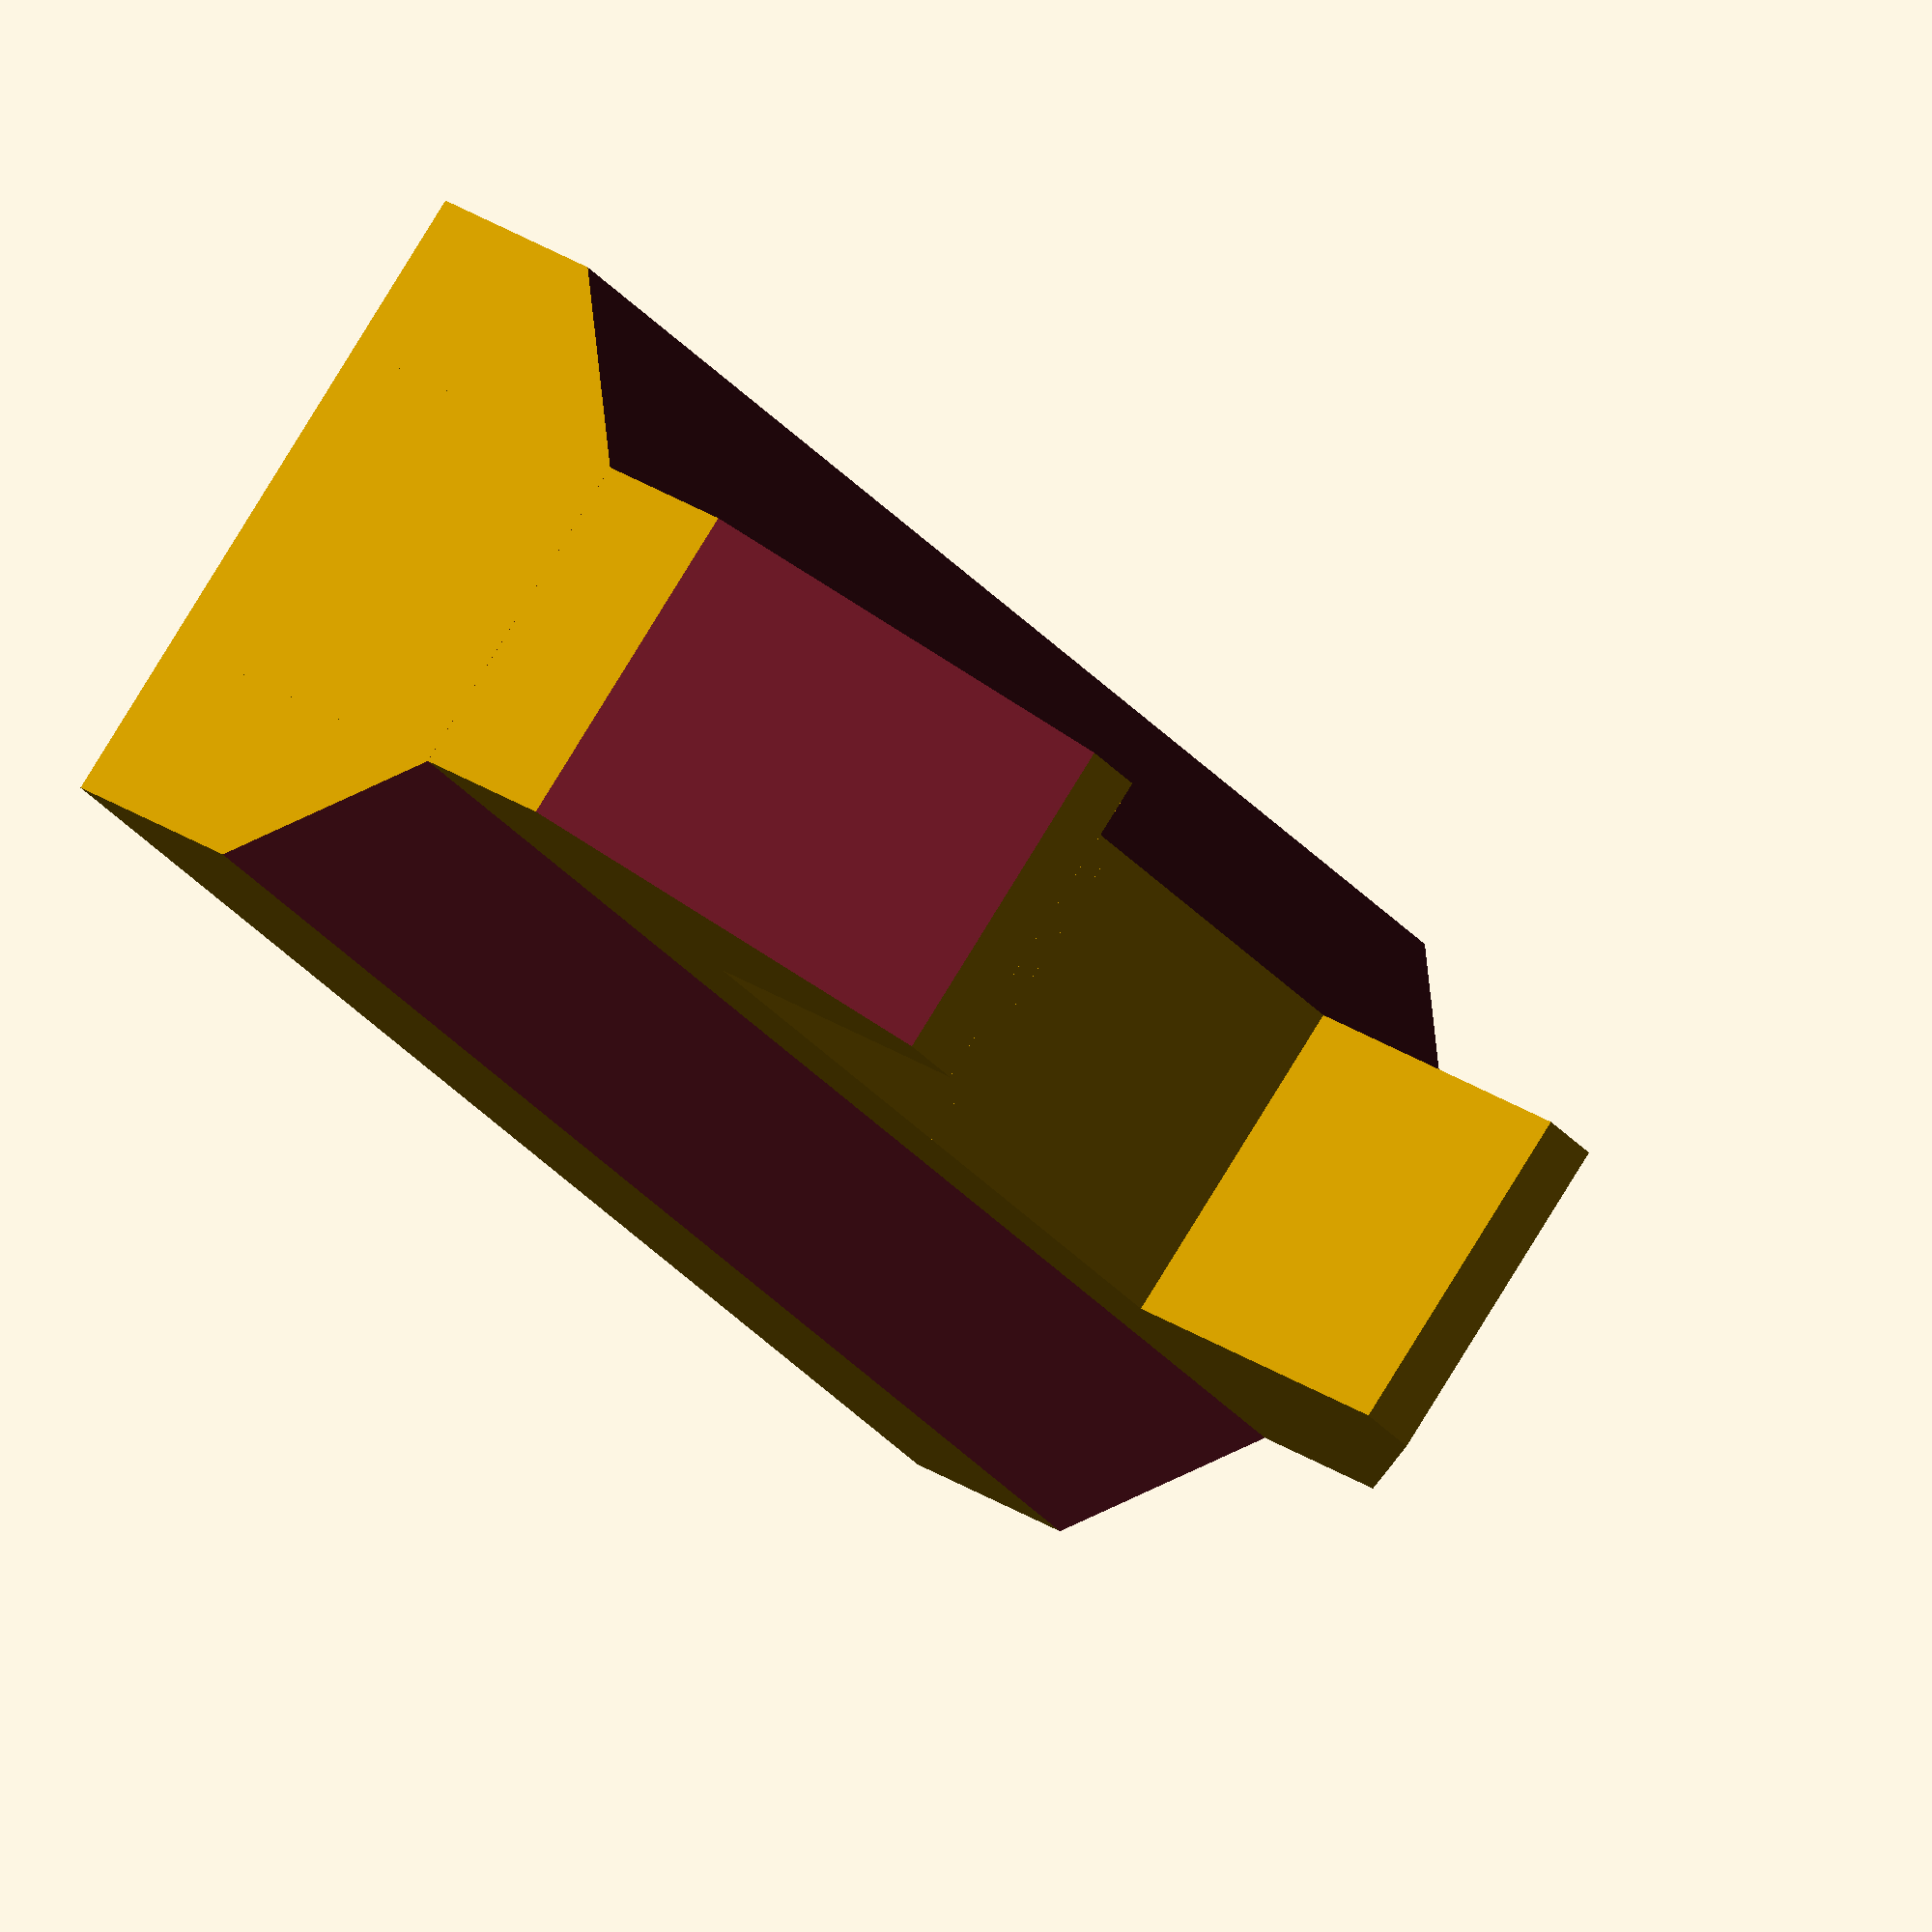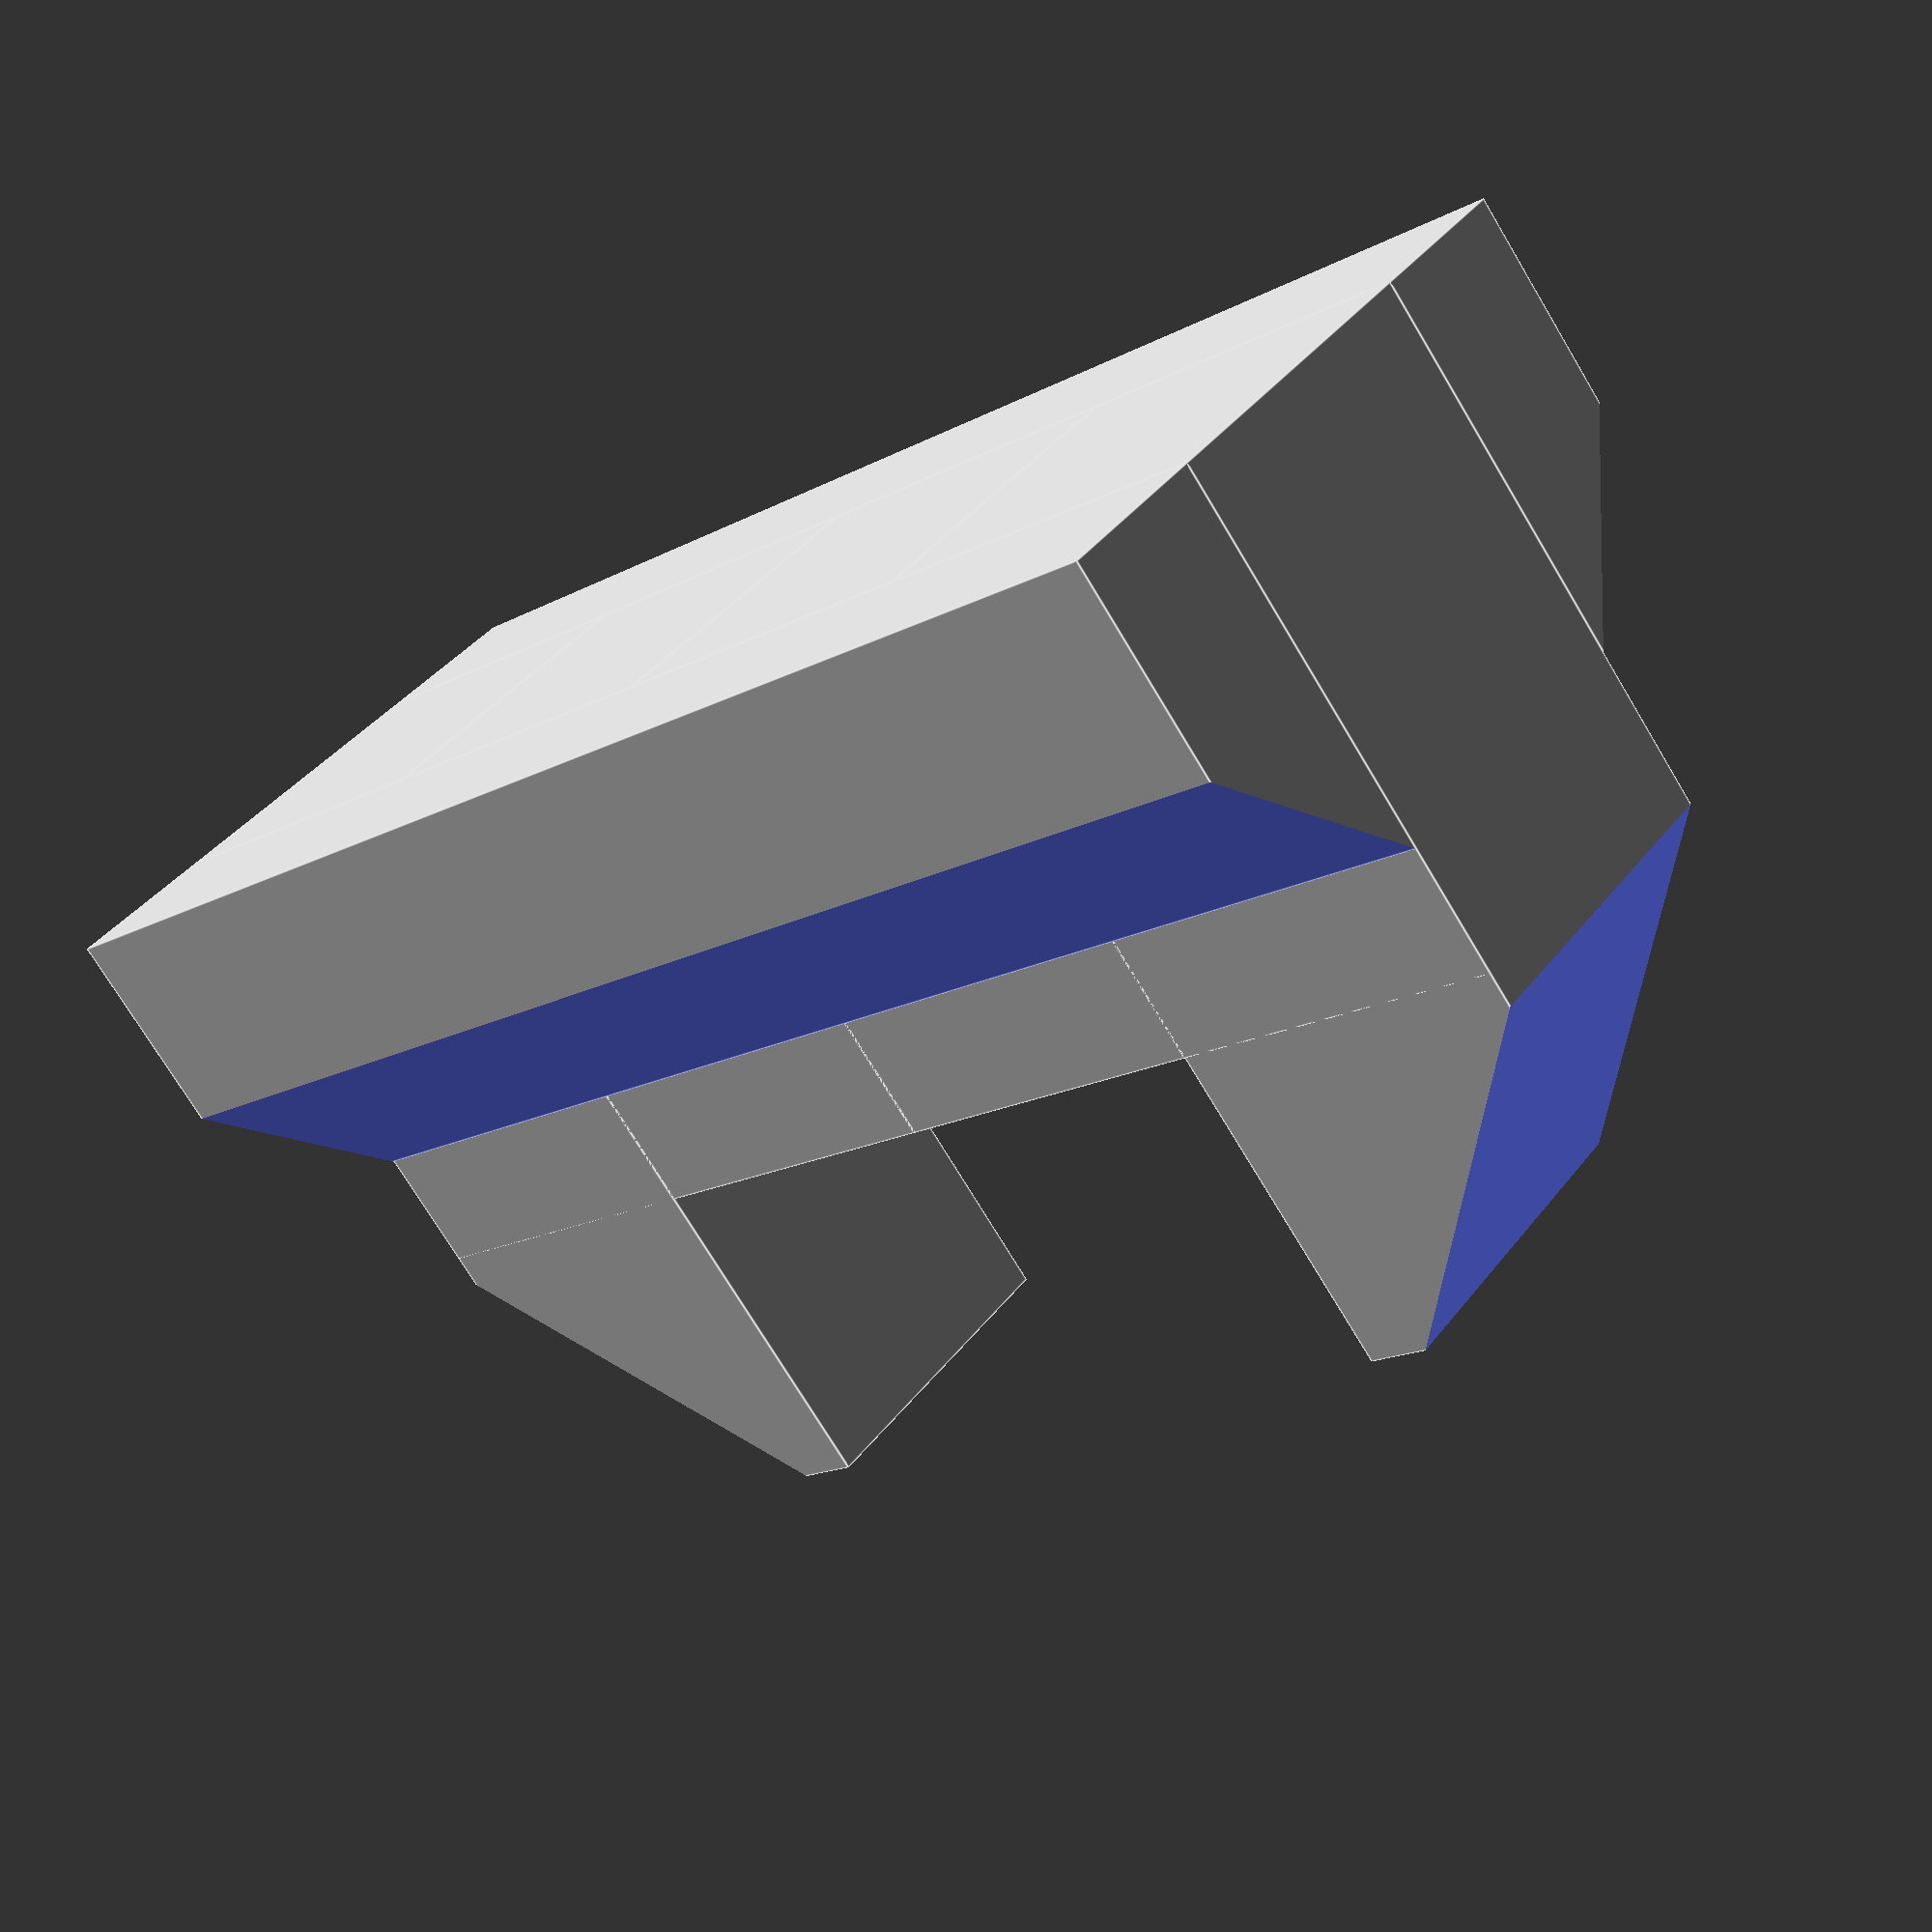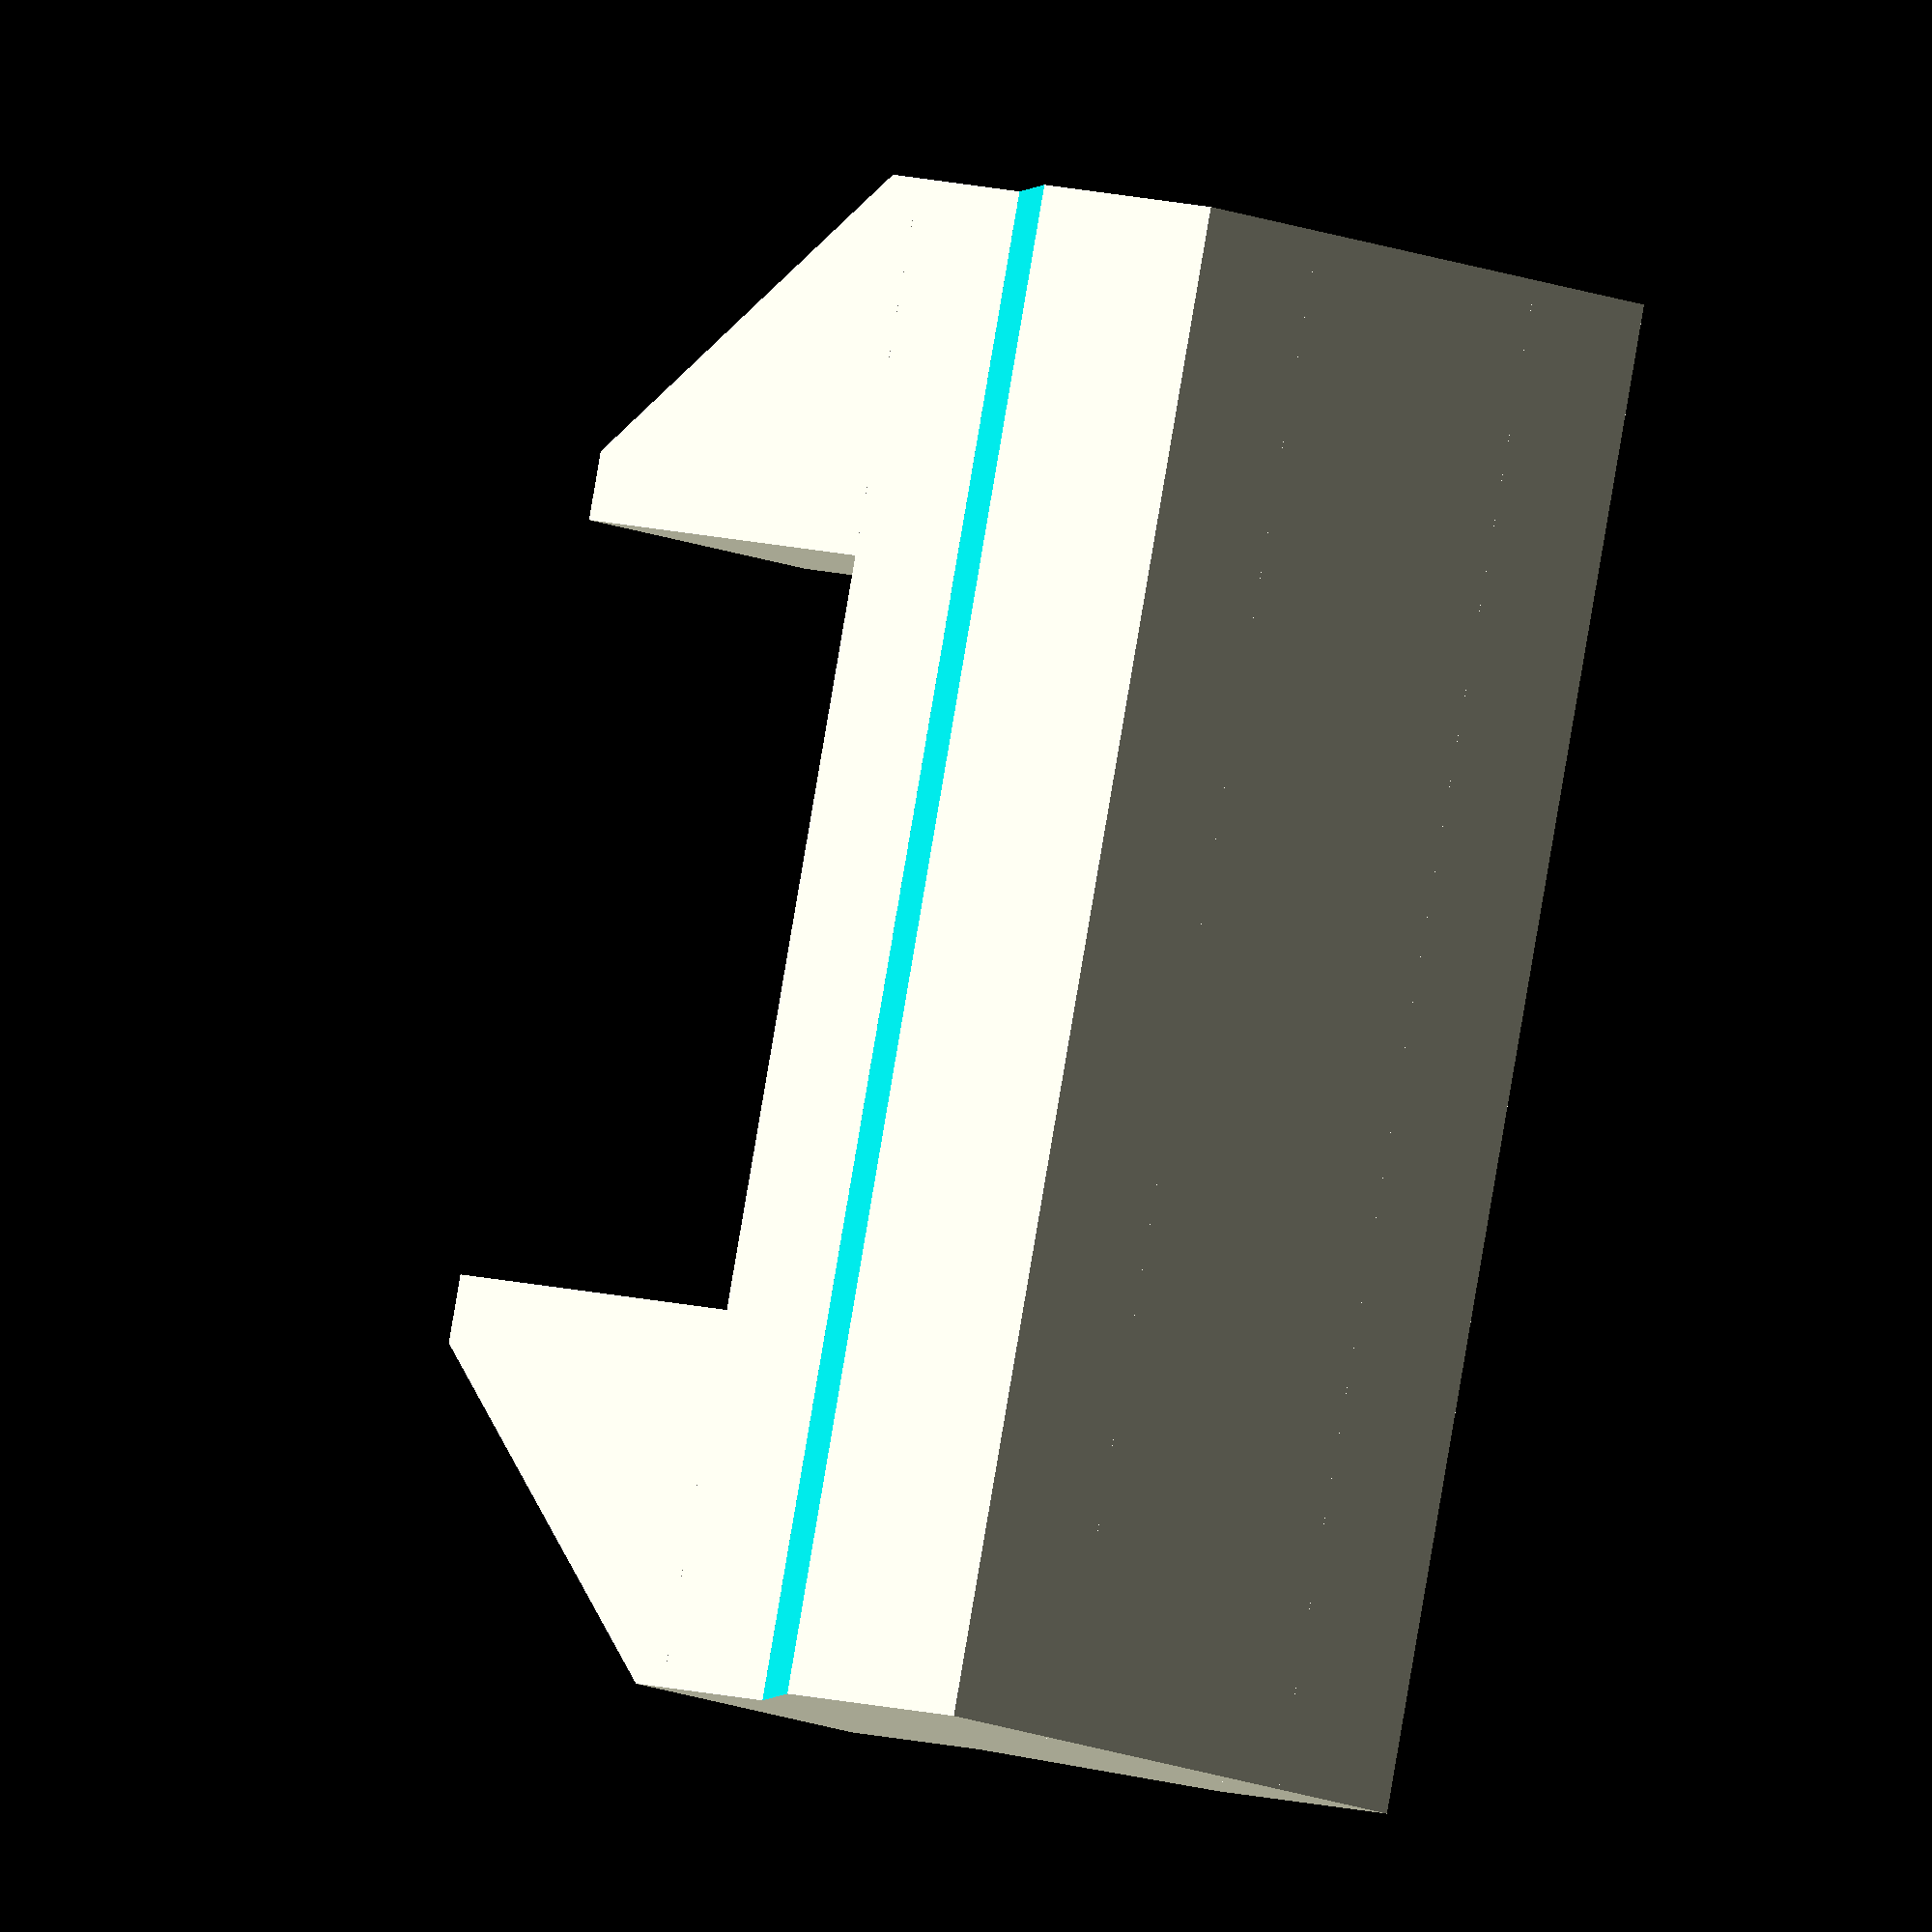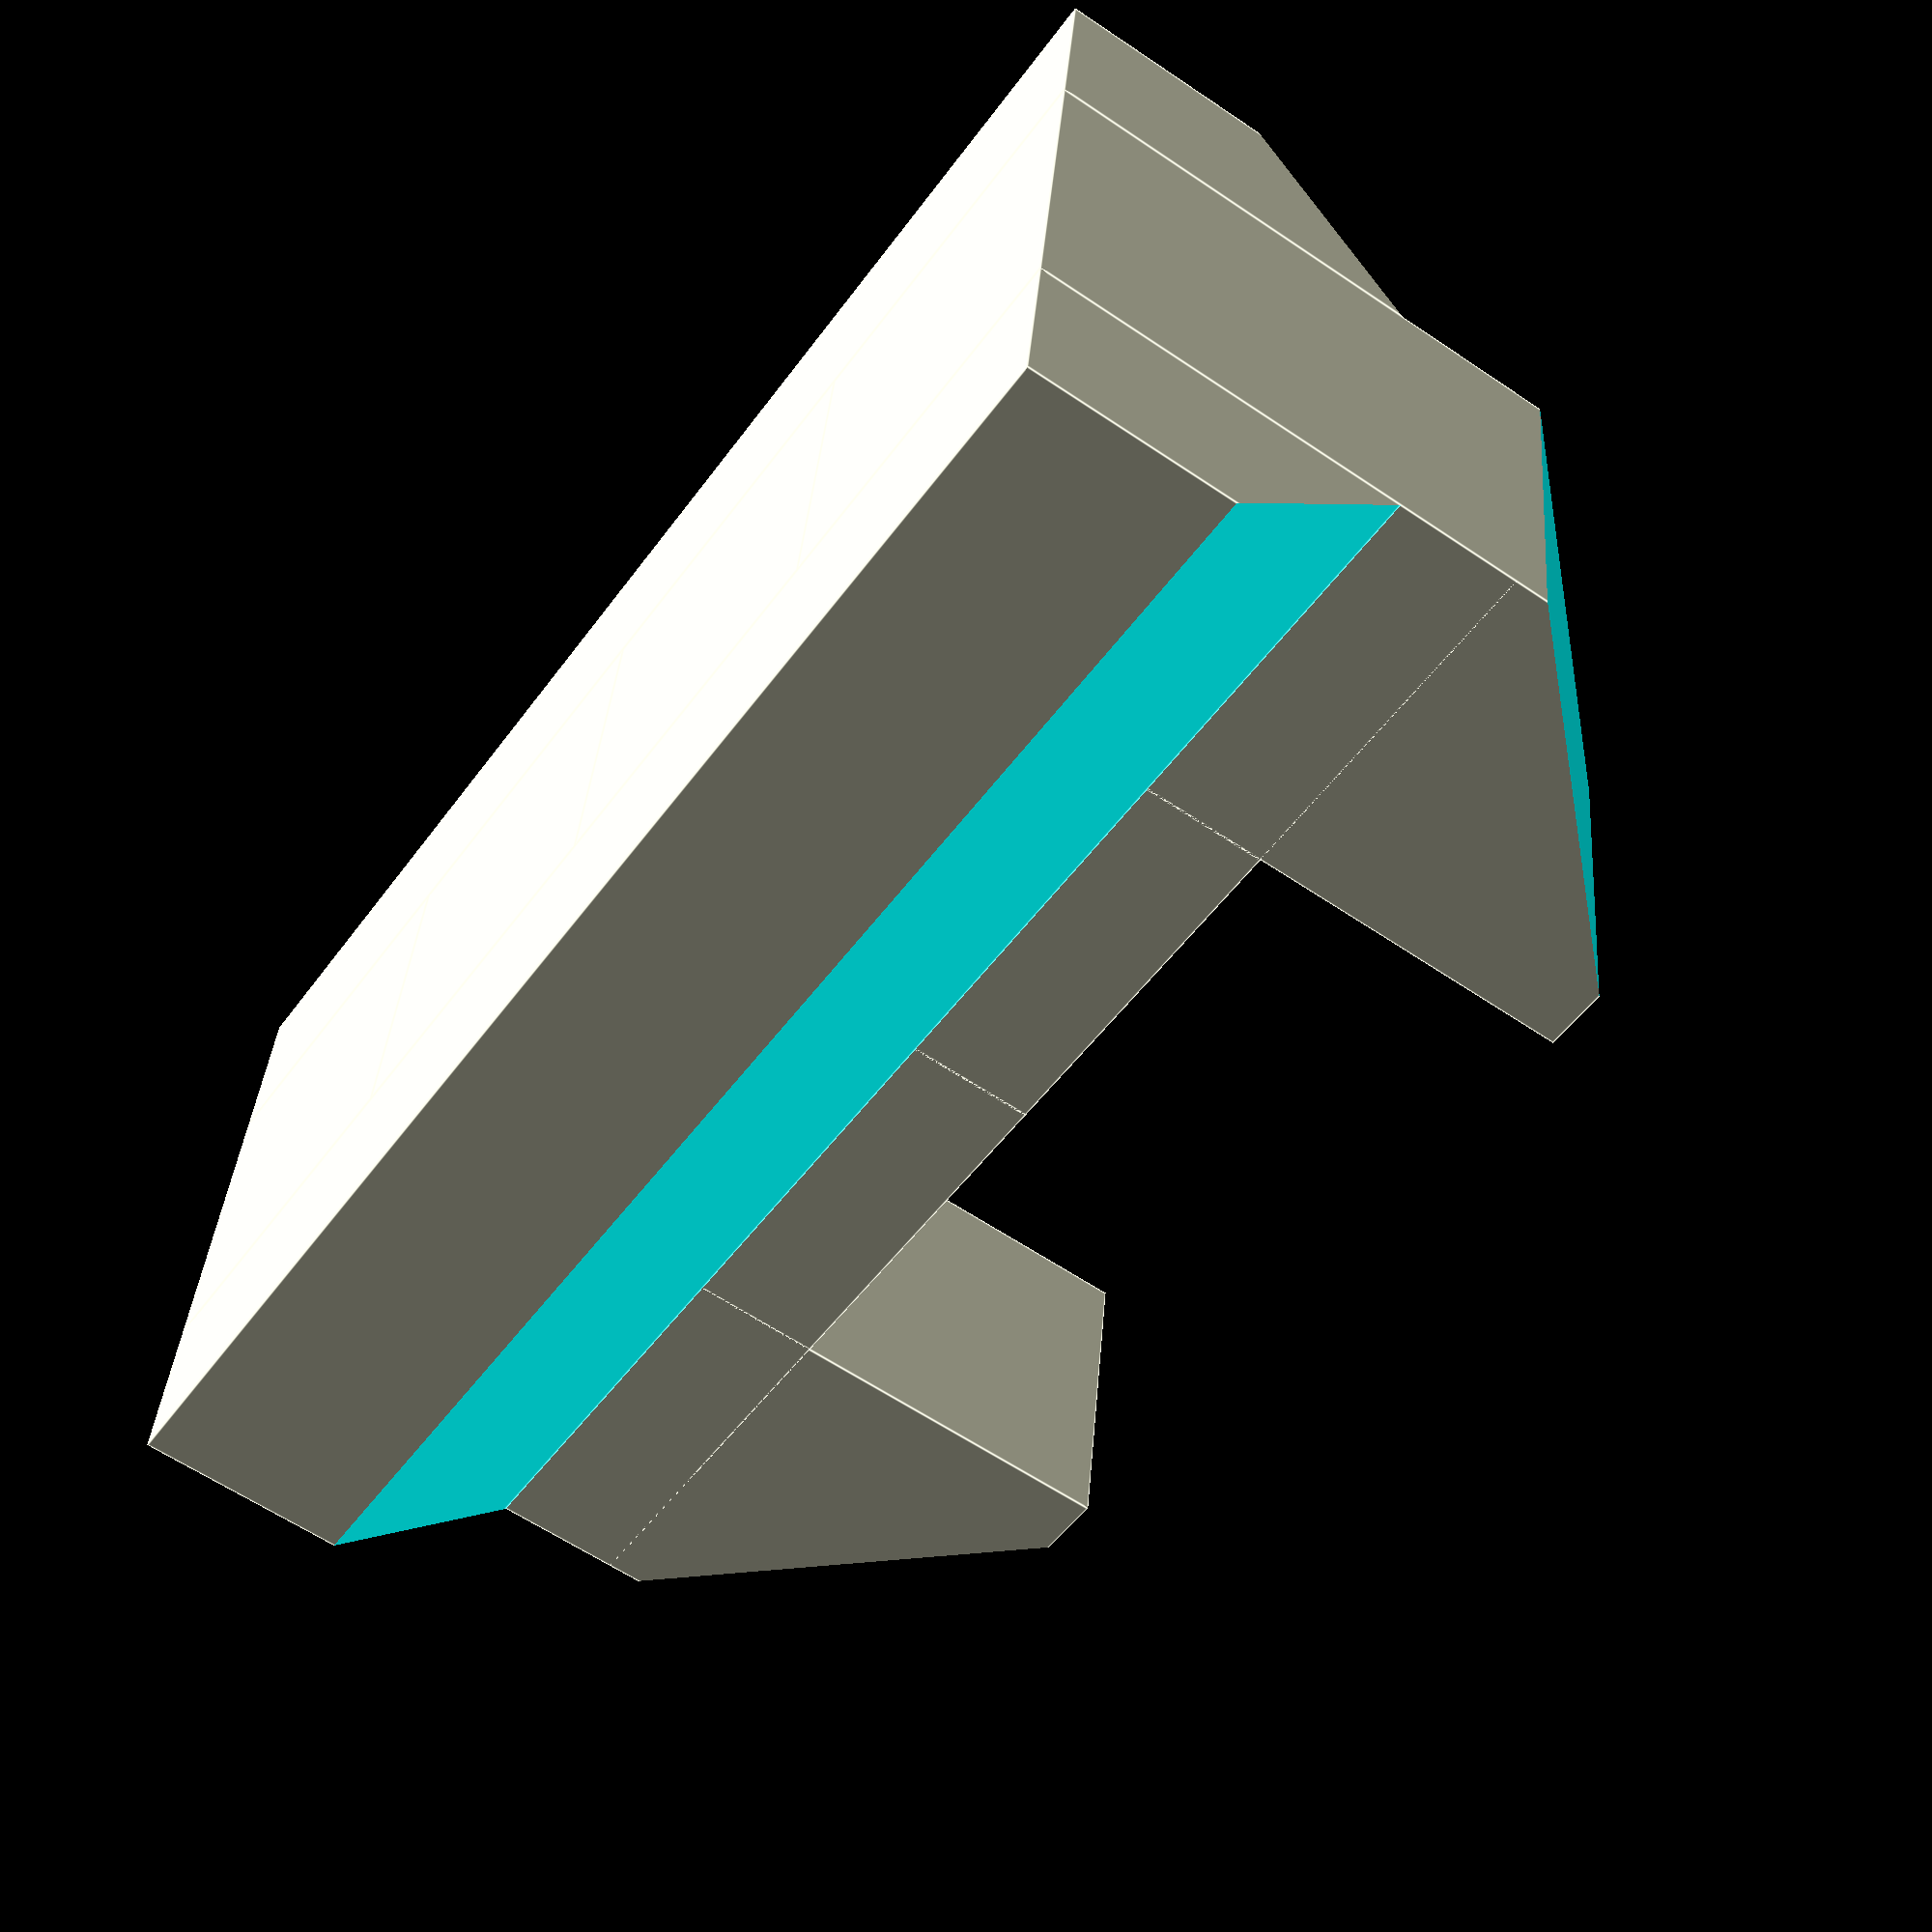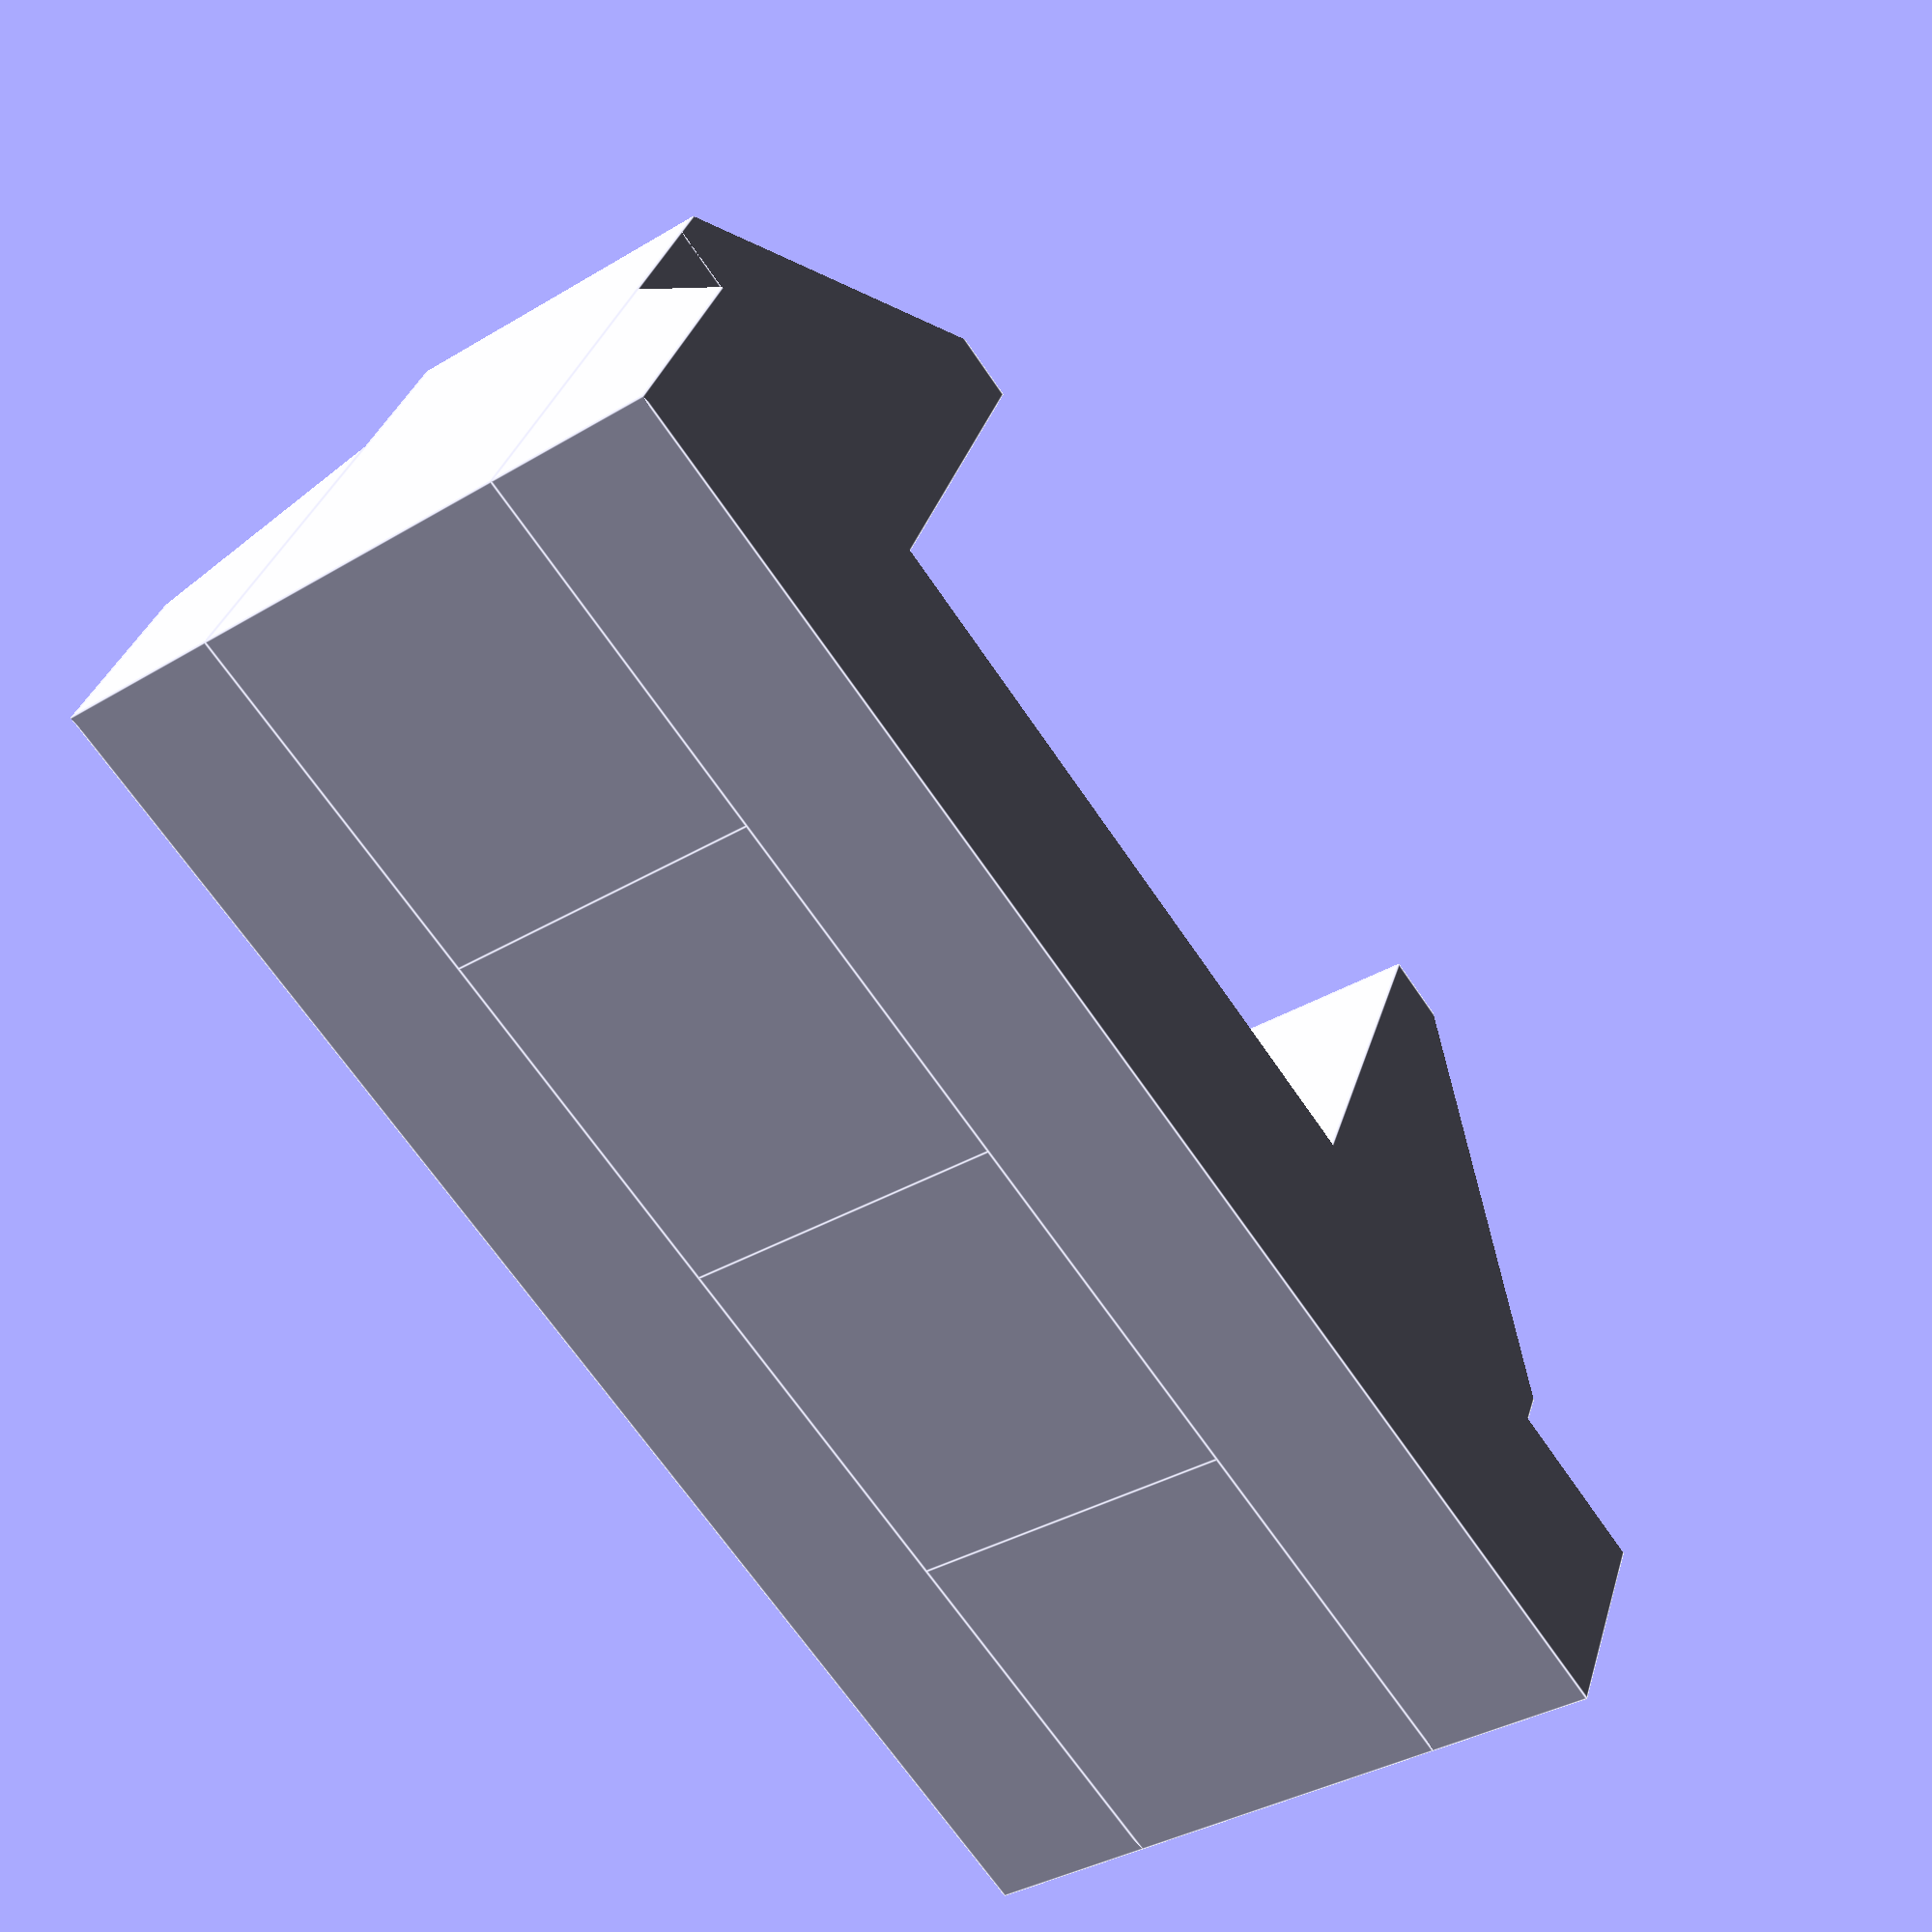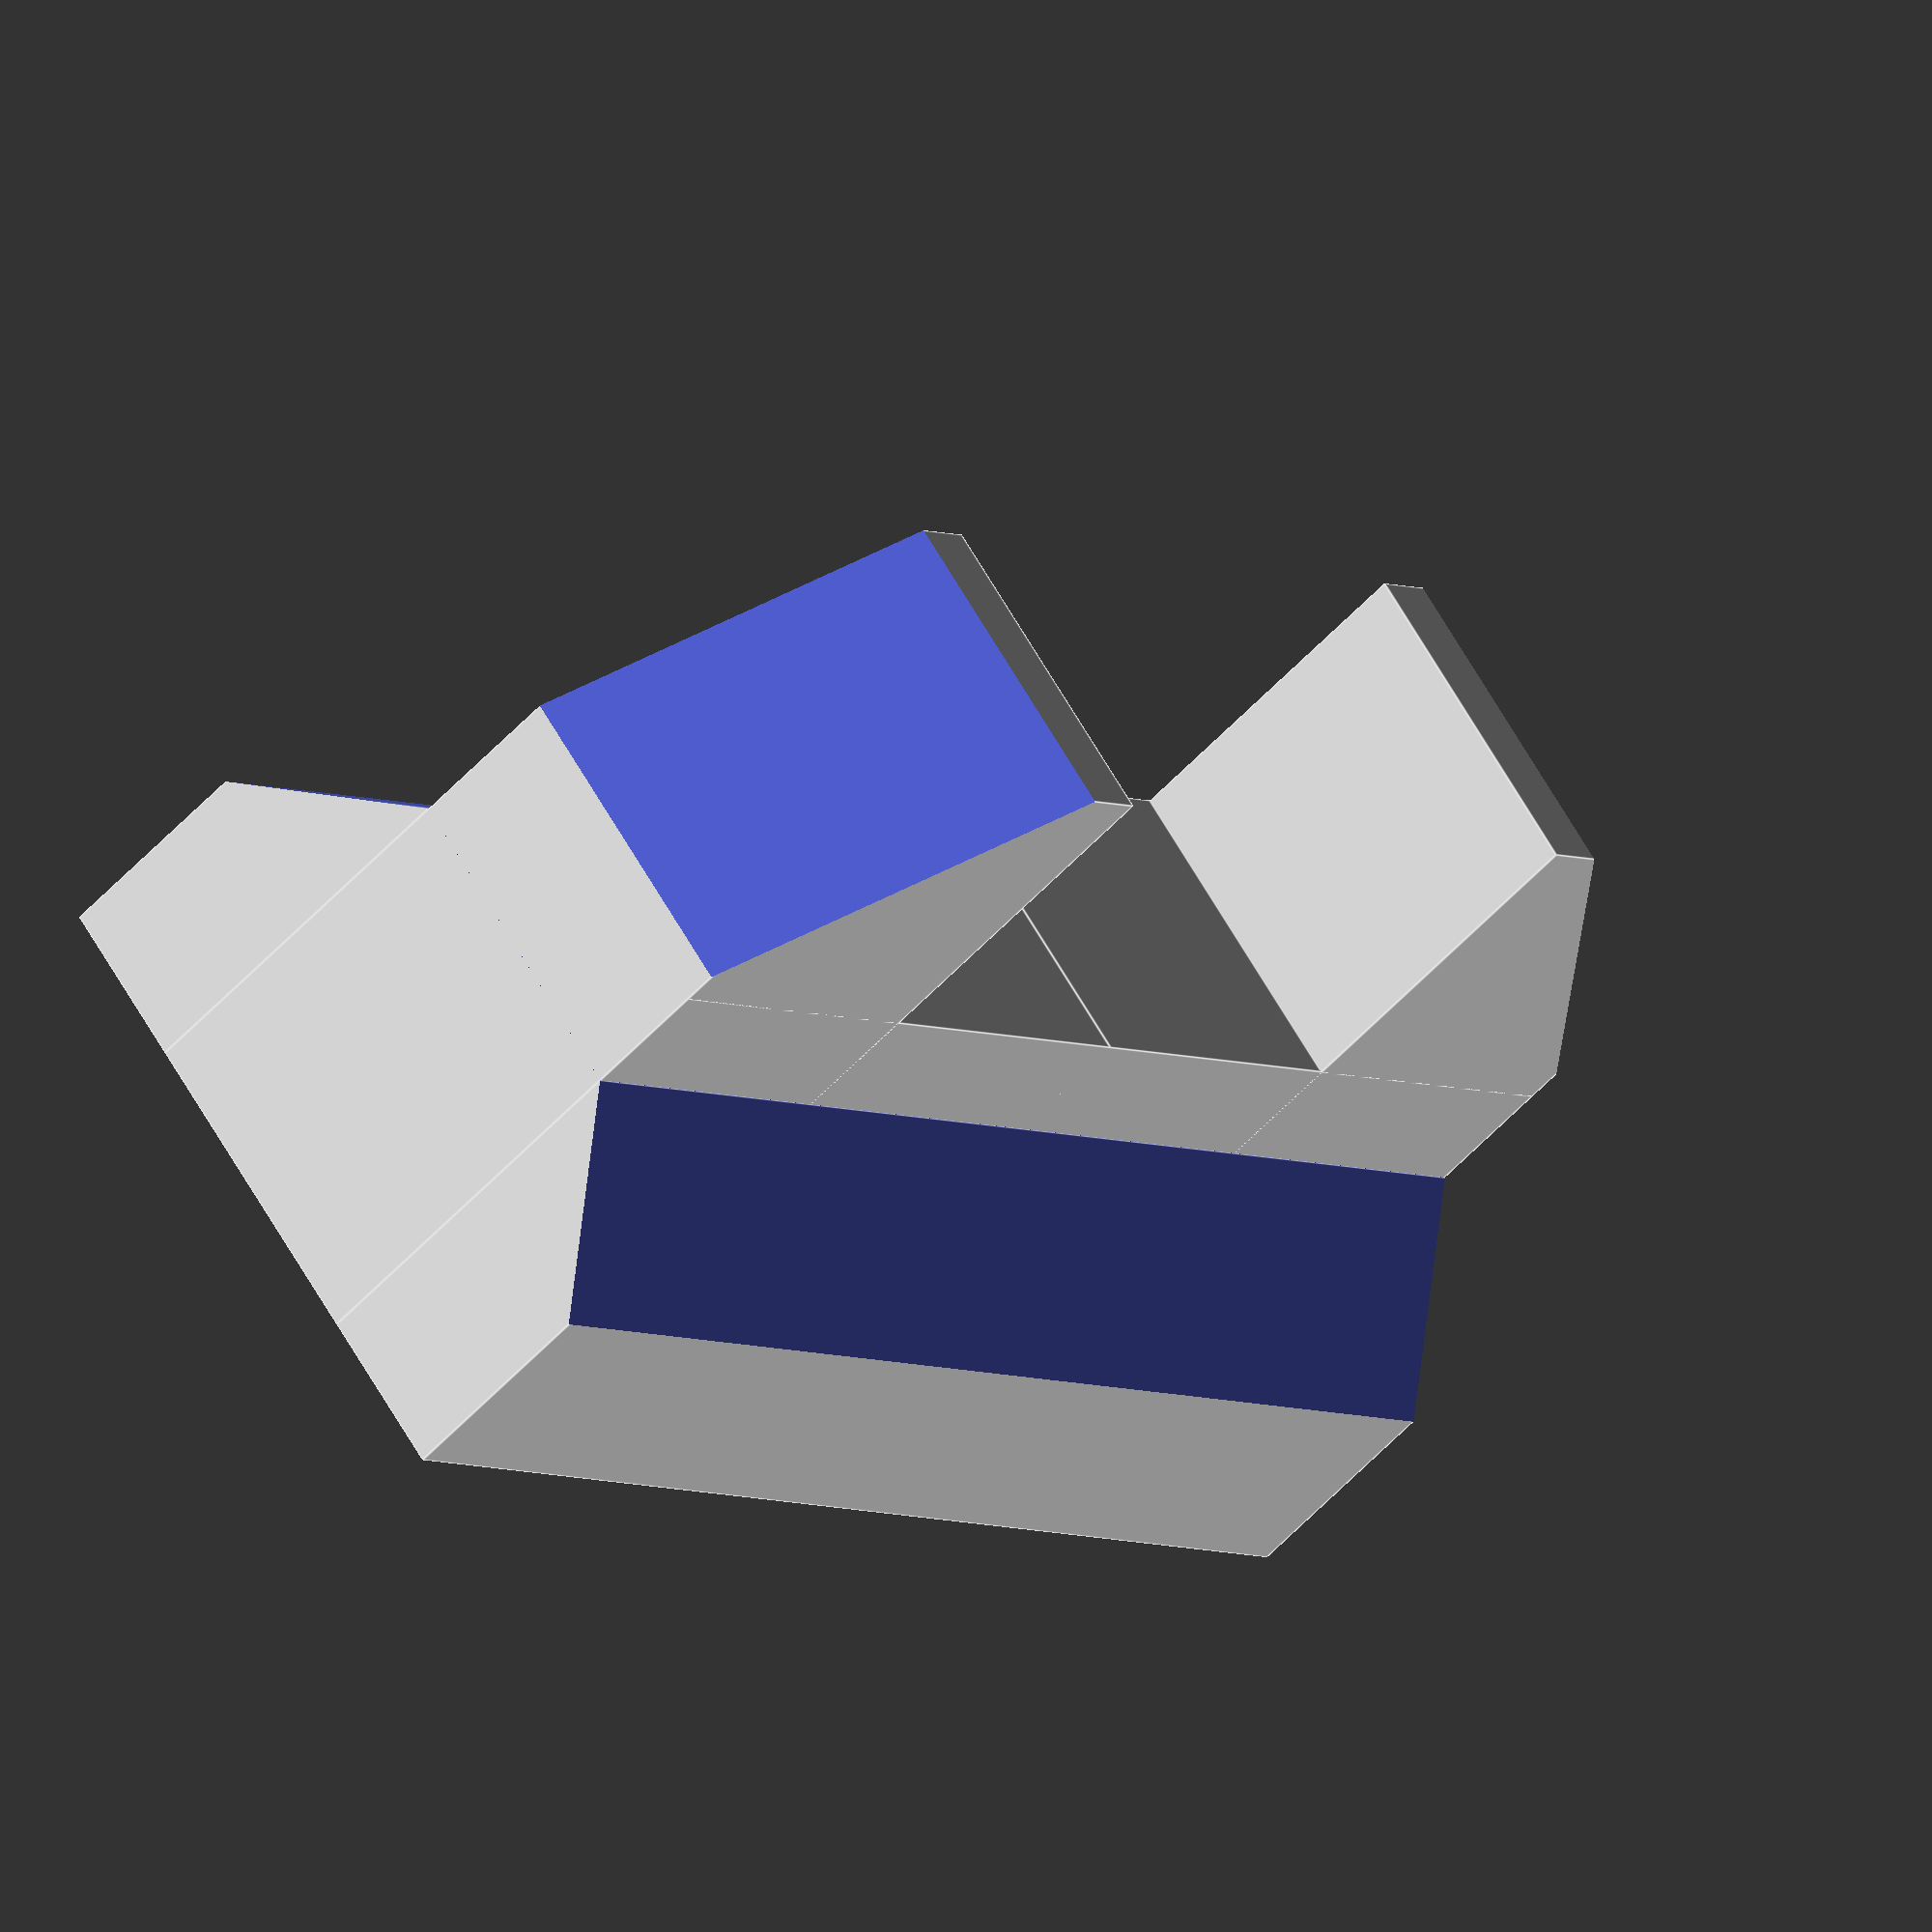
<openscad>
$fa = 1;
$fs = 0.4;

/* Fix these */
server_thickness = 44.00;

floor_height = 30.00;
floor_width = server_thickness * 2;

overlap_height = 20.00;
stand_depth = 20.00;

module half()
{
    difference() {
        union() {
            cube([stand_depth, server_thickness/2, floor_height]);
            translate([0,server_thickness/2,0]) cube([stand_depth, server_thickness/2, floor_height+overlap_height]);
        }
        translate([-stand_depth/2, server_thickness*1.5, floor_height-overlap_height]) rotate([45,0 ,0]) cube([stand_depth*2, server_thickness*5, server_thickness*5]);
    }
}


translate ([-stand_depth/2,0,0]) union() {
    half();
    mirror([0,1,0]) half();
}

module support() {
    sup_width = server_thickness*2;
    difference () {
        translate([stand_depth/2,-sup_width/2,0]) cube([stand_depth/2, sup_width, floor_height]);
        translate([stand_depth/2, -sup_width, floor_height*0.75]) rotate([0,45,0]) cube([sup_width,sup_width*2,40]);
        translate([0, 0, floor_height*0.75+40/2]) cube([sup_width,sup_width*2, 40], center=true);
    }
}

support();
mirror([1,0,0]) support();

</openscad>
<views>
elev=336.1 azim=313.8 roll=319.2 proj=o view=wireframe
elev=74.0 azim=230.3 roll=211.0 proj=p view=edges
elev=170.9 azim=164.9 roll=49.9 proj=o view=wireframe
elev=60.1 azim=262.4 roll=235.1 proj=p view=edges
elev=146.4 azim=215.5 roll=344.5 proj=p view=edges
elev=57.4 azim=228.2 roll=317.7 proj=o view=edges
</views>
